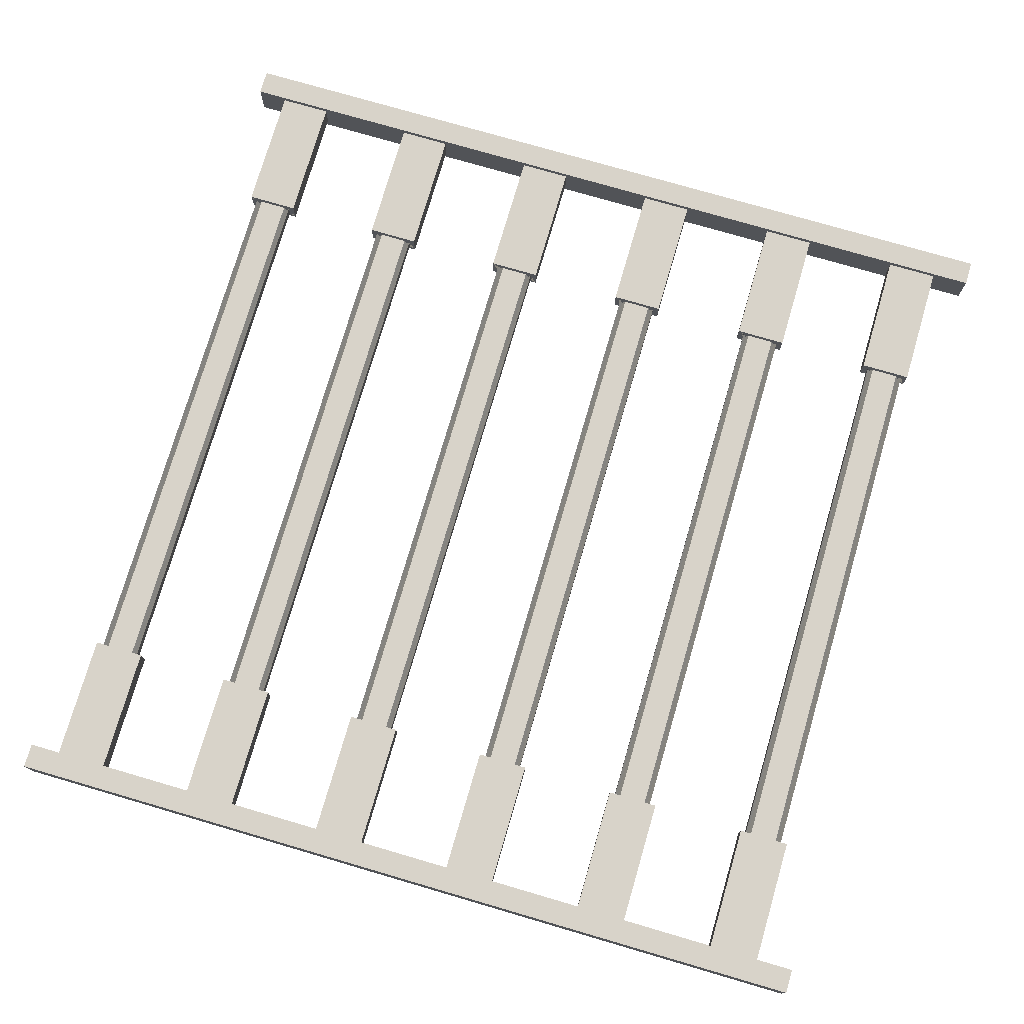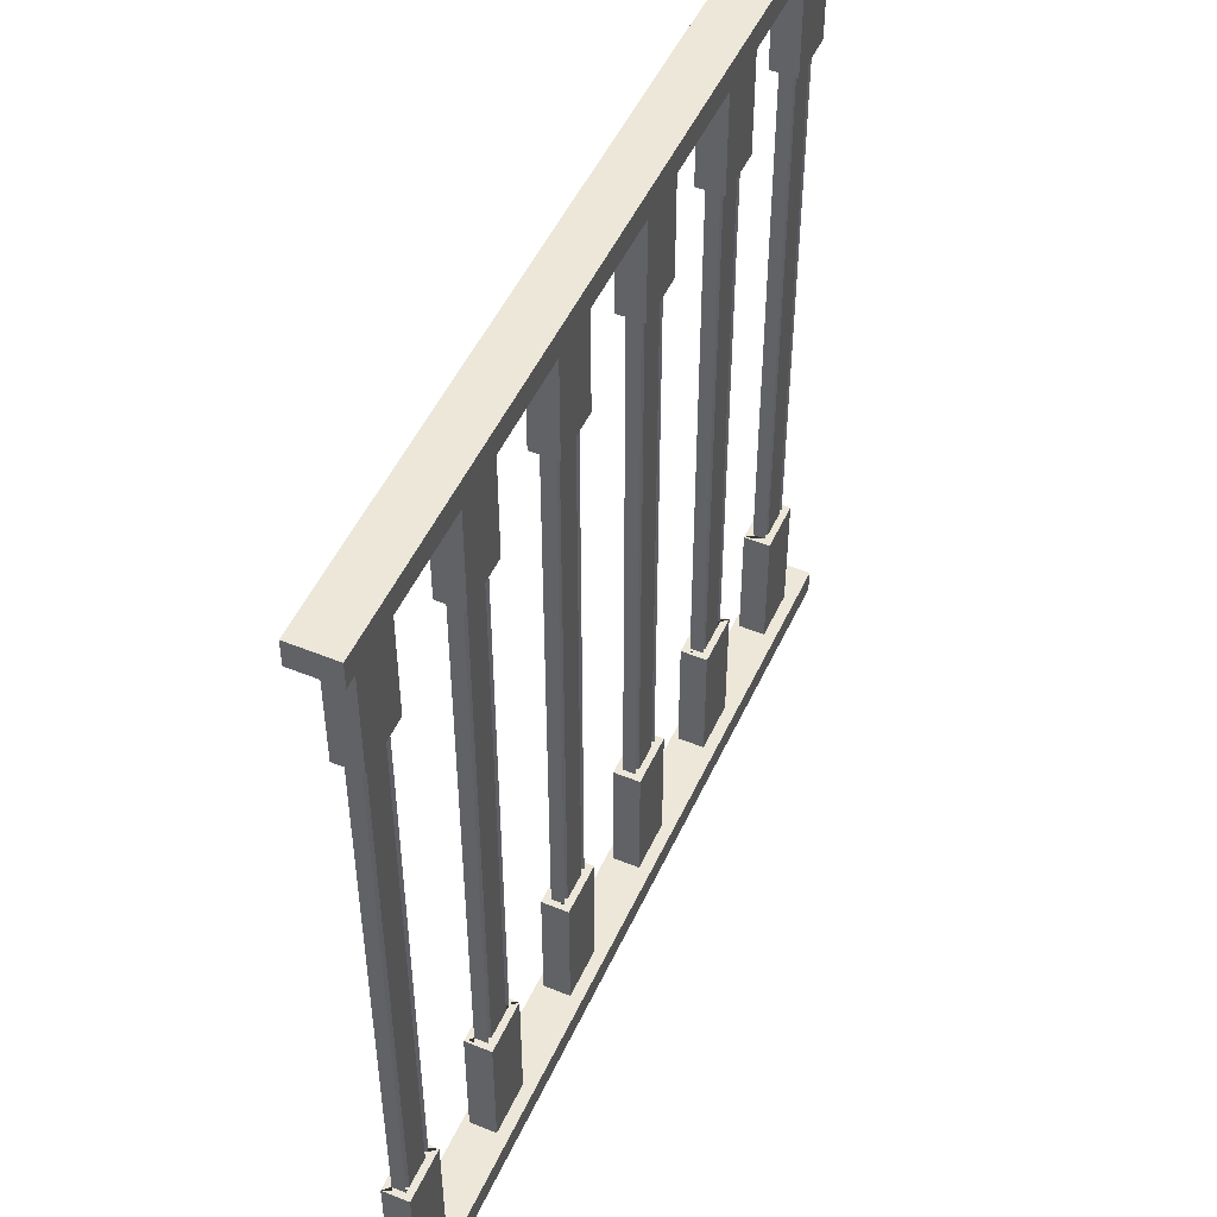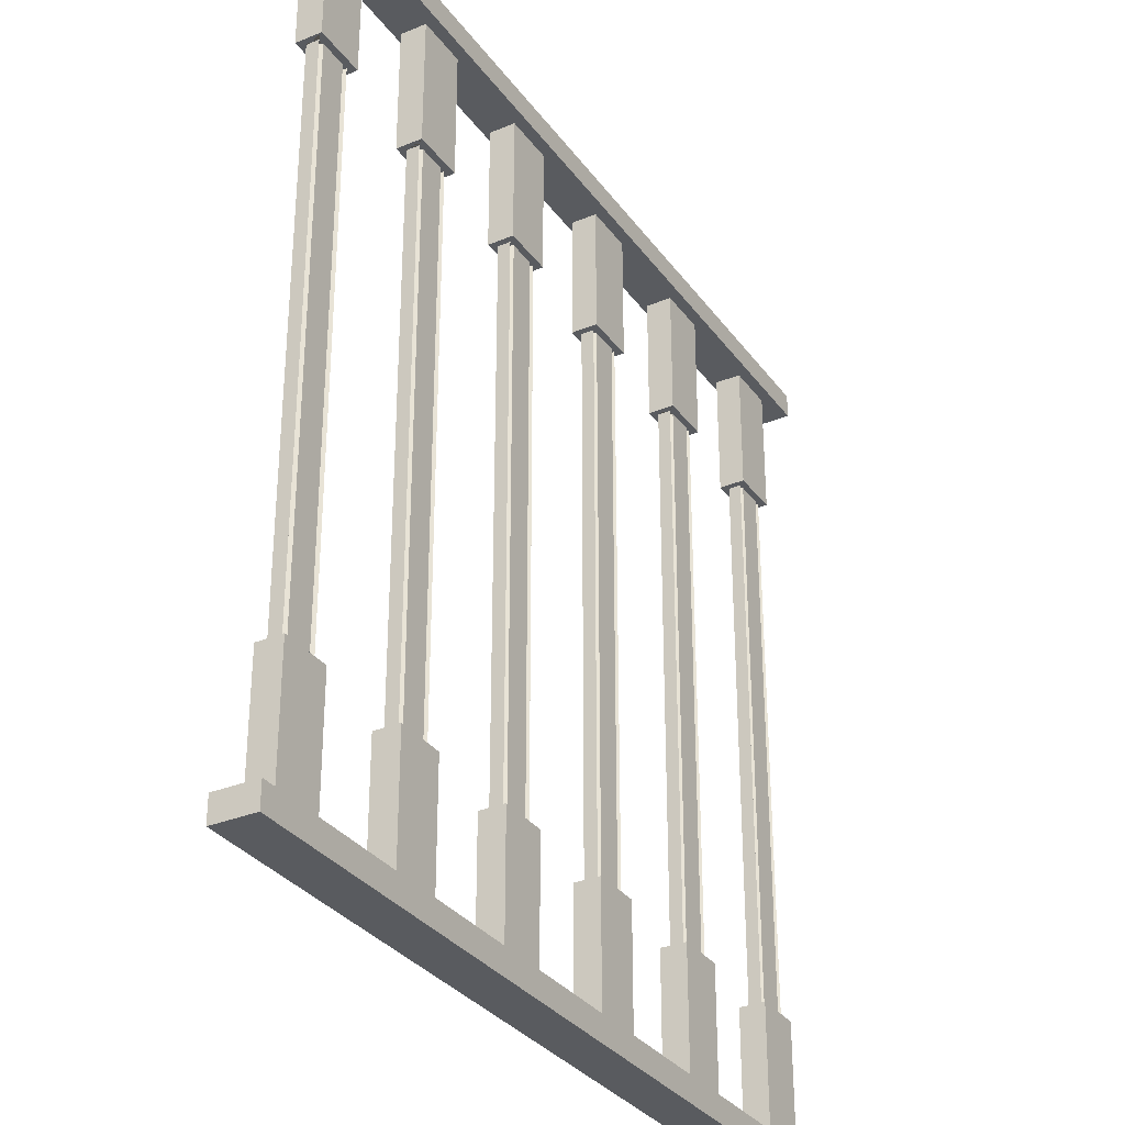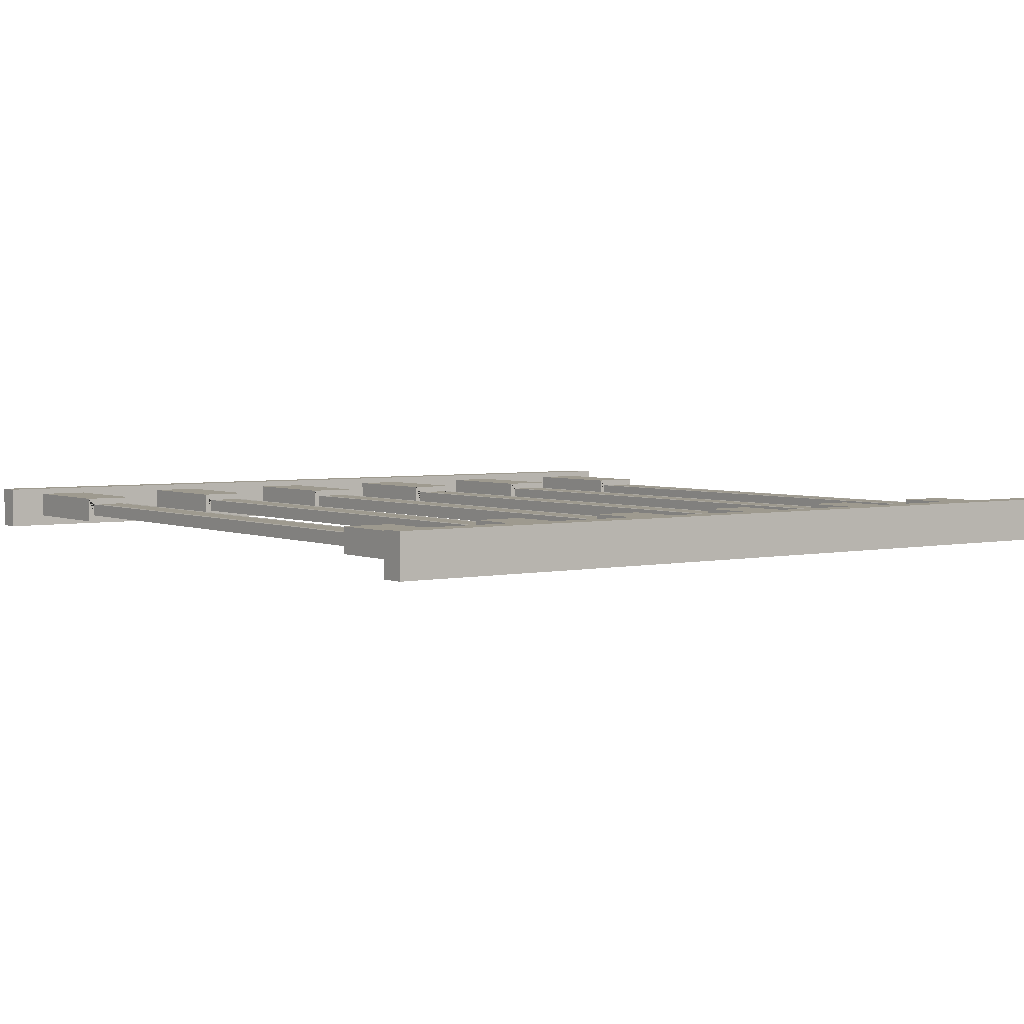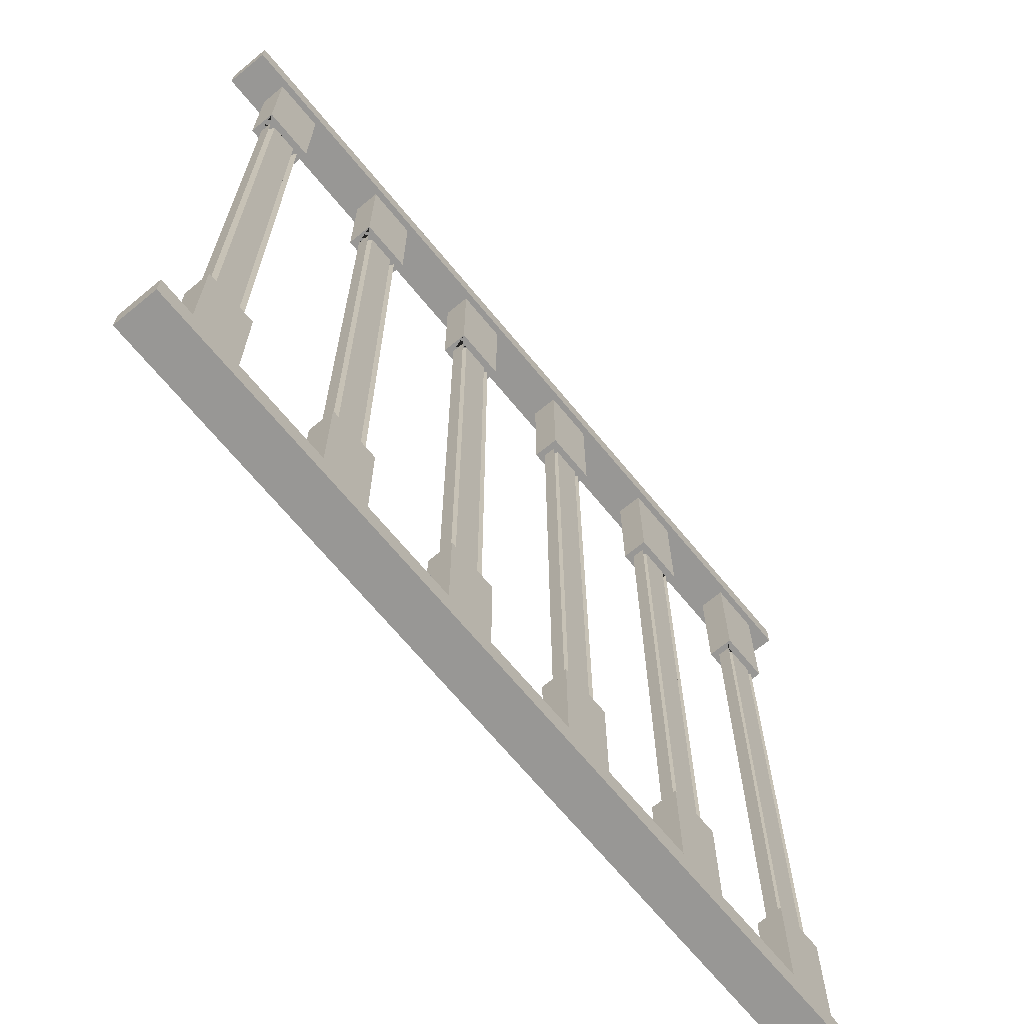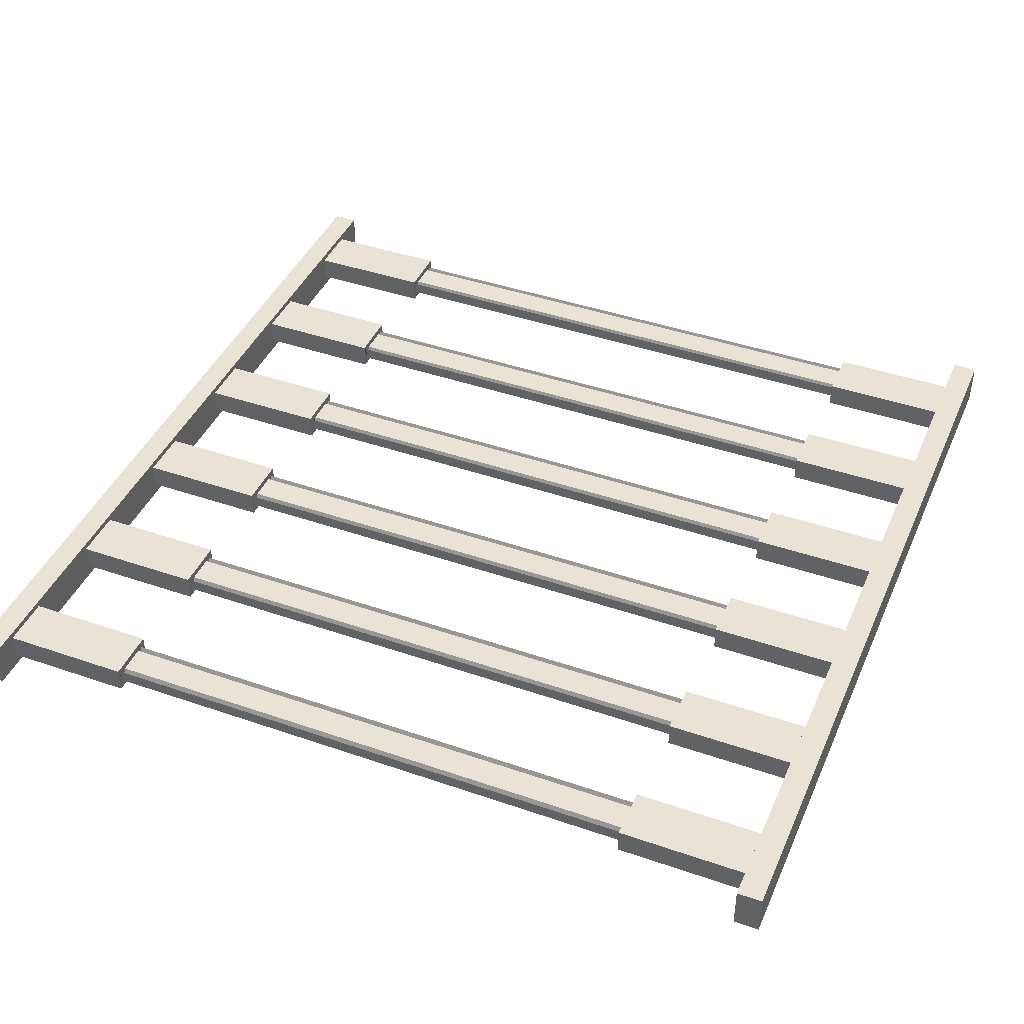
<metadata>
{"format":"obj","ext":"obj","renderer":"f3d","projection":"perspective","resolution":1024,"background":"white","views":[{"elev":75.9,"azim":-163.7,"up":"+Z"},{"elev":50.1,"azim":114.1,"up":"+Y"},{"elev":-32.0,"azim":120.0,"up":"+Y"},{"elev":3.6,"azim":-36.0,"up":"+Z"},{"elev":-68.2,"azim":-50.5,"up":"+Y"},{"elev":42.3,"azim":112.5,"up":"+Z"}]}
</metadata>
<code>
o gate
v -1 0 0
v -1 2 -0
v 1 2 -0
v 1 0 0
v -1 0 0.1
v -1 2 0.1
v 1 2 0.1
v 1 0 0.1
v 1 1.942 -0
v 1 0.05774 0
v -1 0.05774 0
v -1 1.942 -0
v 1 1.942 0.1
v 1 0.05774 0.1
v -1 0.05774 0.1
v -1 1.942 0.1
v 0.8102 0.02655 0.02633
v 0.8102 1.973 0.02633
v 0.9302 1.973 0.02633
v 0.9302 0.02655 0.02633
v 0.8102 0.02655 0.08583
v 0.8102 1.973 0.08582
v 0.9302 1.973 0.08582
v 0.9302 0.02655 0.08583
v 0.9302 1.644 0.02633
v 0.9302 0.356 0.02633
v 0.8102 0.356 0.02633
v 0.8102 1.644 0.02633
v 0.9302 1.644 0.08582
v 0.9302 0.356 0.08583
v 0.8102 0.356 0.08583
v 0.8102 1.644 0.08582
v 0.8244 0.356 0.07073
v 0.838 0.356 0.04142
v 0.8111 0.356 0.02725
v 0.838 0.356 0.07073
v 0.8244 0.356 0.04142
v 0.8111 0.356 0.0849
v 0.916 0.356 0.04142
v 0.9024 0.356 0.07073
v 0.9293 0.356 0.0849
v 0.9024 0.356 0.04142
v 0.916 0.356 0.07073
v 0.9293 0.356 0.02725
v 0.838 1.644 0.04142
v 0.8244 1.644 0.07073
v 0.8111 1.644 0.02725
v 0.916 1.644 0.07073
v 0.9024 1.644 0.04142
v 0.9293 1.644 0.02725
v 0.9024 1.644 0.07073
v 0.916 1.644 0.04142
v 0.9293 1.644 0.0849
v 0.8244 1.644 0.04142
v 0.838 1.644 0.07073
v 0.8111 1.644 0.0849
v 0.4658 0.02655 0.02633
v 0.4658 1.973 0.02633
v 0.5858 1.973 0.02633
v 0.5858 0.02655 0.02633
v 0.4658 0.02655 0.08583
v 0.4658 1.973 0.08582
v 0.5858 1.973 0.08582
v 0.5858 0.02655 0.08583
v 0.5858 1.644 0.02633
v 0.5858 0.356 0.02633
v 0.4658 0.356 0.02633
v 0.4658 1.644 0.02633
v 0.5858 1.644 0.08582
v 0.5858 0.356 0.08583
v 0.4658 0.356 0.08583
v 0.4658 1.644 0.08582
v 0.48 0.356 0.07073
v 0.4936 0.356 0.04142
v 0.4667 0.356 0.02725
v 0.4936 0.356 0.07073
v 0.48 0.356 0.04142
v 0.4667 0.356 0.0849
v 0.5716 0.356 0.04142
v 0.558 0.356 0.07073
v 0.5849 0.356 0.0849
v 0.558 0.356 0.04142
v 0.5716 0.356 0.07073
v 0.5849 0.356 0.02725
v 0.4936 1.644 0.04142
v 0.48 1.644 0.07073
v 0.4667 1.644 0.02725
v 0.5716 1.644 0.07073
v 0.558 1.644 0.04142
v 0.5849 1.644 0.02725
v 0.558 1.644 0.07073
v 0.5716 1.644 0.04142
v 0.5849 1.644 0.0849
v 0.48 1.644 0.04142
v 0.4936 1.644 0.07073
v 0.4667 1.644 0.0849
v 0.1214 0.02655 0.02633
v 0.1214 1.973 0.02633
v 0.2414 1.973 0.02633
v 0.2414 0.02655 0.02633
v 0.1214 0.02655 0.08583
v 0.1214 1.973 0.08582
v 0.2414 1.973 0.08582
v 0.2414 0.02655 0.08583
v 0.2414 1.644 0.02633
v 0.2414 0.356 0.02633
v 0.1214 0.356 0.02633
v 0.1214 1.644 0.02633
v 0.2414 1.644 0.08582
v 0.2414 0.356 0.08583
v 0.1214 0.356 0.08583
v 0.1214 1.644 0.08582
v 0.1356 0.356 0.07073
v 0.1492 0.356 0.04142
v 0.1223 0.356 0.02725
v 0.1492 0.356 0.07073
v 0.1356 0.356 0.04142
v 0.1223 0.356 0.0849
v 0.2271 0.356 0.04142
v 0.2136 0.356 0.07073
v 0.2405 0.356 0.0849
v 0.2136 0.356 0.04142
v 0.2271 0.356 0.07073
v 0.2405 0.356 0.02725
v 0.1492 1.644 0.04142
v 0.1356 1.644 0.07073
v 0.1223 1.644 0.02725
v 0.2271 1.644 0.07073
v 0.2136 1.644 0.04142
v 0.2405 1.644 0.02725
v 0.2136 1.644 0.07073
v 0.2271 1.644 0.04142
v 0.2405 1.644 0.0849
v 0.1356 1.644 0.04142
v 0.1492 1.644 0.07073
v 0.1223 1.644 0.0849
v -0.223 0.02655 0.02633
v -0.223 1.973 0.02633
v -0.103 1.973 0.02633
v -0.103 0.02655 0.02633
v -0.223 0.02655 0.08583
v -0.223 1.973 0.08582
v -0.103 1.973 0.08582
v -0.103 0.02655 0.08583
v -0.103 1.644 0.02633
v -0.103 0.356 0.02633
v -0.223 0.356 0.02633
v -0.223 1.644 0.02633
v -0.103 1.644 0.08582
v -0.103 0.356 0.08583
v -0.223 0.356 0.08583
v -0.223 1.644 0.08582
v -0.2088 0.356 0.07073
v -0.1952 0.356 0.04142
v -0.2221 0.356 0.02725
v -0.1952 0.356 0.07073
v -0.2088 0.356 0.04142
v -0.2221 0.356 0.0849
v -0.1172 0.356 0.04142
v -0.1308 0.356 0.07073
v -0.1039 0.356 0.0849
v -0.1308 0.356 0.04142
v -0.1172 0.356 0.07073
v -0.1039 0.356 0.02725
v -0.1952 1.644 0.04142
v -0.2088 1.644 0.07073
v -0.2221 1.644 0.02725
v -0.1172 1.644 0.07073
v -0.1308 1.644 0.04142
v -0.1039 1.644 0.02725
v -0.1308 1.644 0.07073
v -0.1172 1.644 0.04142
v -0.1039 1.644 0.0849
v -0.2088 1.644 0.04142
v -0.1952 1.644 0.07073
v -0.2221 1.644 0.0849
v -0.5674 0.02655 0.02633
v -0.5674 1.973 0.02633
v -0.4474 1.973 0.02633
v -0.4474 0.02655 0.02633
v -0.5674 0.02655 0.08583
v -0.5674 1.973 0.08582
v -0.4474 1.973 0.08582
v -0.4474 0.02655 0.08583
v -0.4474 1.644 0.02633
v -0.4474 0.356 0.02633
v -0.5674 0.356 0.02633
v -0.5674 1.644 0.02633
v -0.4474 1.644 0.08582
v -0.4474 0.356 0.08583
v -0.5674 0.356 0.08583
v -0.5674 1.644 0.08582
v -0.5532 0.356 0.07073
v -0.5396 0.356 0.04142
v -0.5665 0.356 0.02725
v -0.5396 0.356 0.07073
v -0.5532 0.356 0.04142
v -0.5665 0.356 0.0849
v -0.4617 0.356 0.04142
v -0.4752 0.356 0.07073
v -0.4483 0.356 0.0849
v -0.4752 0.356 0.04142
v -0.4617 0.356 0.07073
v -0.4483 0.356 0.02725
v -0.5396 1.644 0.04142
v -0.5532 1.644 0.07073
v -0.5665 1.644 0.02725
v -0.4617 1.644 0.07073
v -0.4752 1.644 0.04142
v -0.4483 1.644 0.02725
v -0.4752 1.644 0.07073
v -0.4617 1.644 0.04142
v -0.4483 1.644 0.0849
v -0.5532 1.644 0.04142
v -0.5396 1.644 0.07073
v -0.5665 1.644 0.0849
v -0.9118 0.02655 0.02633
v -0.9118 1.973 0.02633
v -0.7918 1.973 0.02633
v -0.7918 0.02655 0.02633
v -0.9118 0.02655 0.08583
v -0.9118 1.973 0.08582
v -0.7918 1.973 0.08582
v -0.7918 0.02655 0.08583
v -0.7918 1.644 0.02633
v -0.7918 0.356 0.02633
v -0.9118 0.356 0.02633
v -0.9118 1.644 0.02633
v -0.7918 1.644 0.08582
v -0.7918 0.356 0.08583
v -0.9118 0.356 0.08583
v -0.9118 1.644 0.08582
v -0.8976 0.356 0.07073
v -0.884 0.356 0.04142
v -0.9109 0.356 0.02725
v -0.884 0.356 0.07073
v -0.8976 0.356 0.04142
v -0.9109 0.356 0.0849
v -0.8061 0.356 0.04142
v -0.8196 0.356 0.07073
v -0.7927 0.356 0.0849
v -0.8196 0.356 0.04142
v -0.8061 0.356 0.07073
v -0.7927 0.356 0.02725
v -0.884 1.644 0.04142
v -0.8976 1.644 0.07073
v -0.9109 1.644 0.02725
v -0.8061 1.644 0.07073
v -0.8196 1.644 0.04142
v -0.7927 1.644 0.02725
v -0.8196 1.644 0.07073
v -0.8061 1.644 0.04142
v -0.7927 1.644 0.0849
v -0.8976 1.644 0.04142
v -0.884 1.644 0.07073
v -0.9109 1.644 0.0849
f 13 7 6 16
f 9 12 2 3
f 4 8 5 1
f 10 14 8 4
f 2 6 7 3
f 12 16 6 2
f 1 5 15 11
f 3 7 13 9
f 4 1 11 10
f 8 14 15 5
f 12 9 13 16
f 11 15 14 10
f 29 23 22 32
f 25 28 18 19
f 20 24 21 17
f 26 30 24 20
f 18 22 23 19
f 28 32 22 18
f 17 21 31 27
f 26 27 35 34 42 44
f 19 23 29 25
f 20 17 27 26
f 24 30 31 21
f 32 28 47 46 54 56
f 42 49 45 34
f 52 48 43 39
f 46 54 55 51 52 48 49 45
f 27 31 38 37 33 35
f 25 29 53 52 48 50
f 29 32 56 55 51 53
f 28 25 50 49 45 47
f 40 36 55 51
f 30 26 44 43 39 41
f 34 33 37 36 40 39 43 42
f 31 30 41 40 36 38
f 33 34 35
f 36 37 38
f 39 40 41
f 42 43 44
f 45 46 47
f 48 49 50
f 51 52 53
f 54 55 56
f 33 34 45 46
f 42 43 48 49
f 39 40 51 52
f 36 37 54 55
f 37 33 46 54
f 69 63 62 72
f 65 68 58 59
f 60 64 61 57
f 66 70 64 60
f 58 62 63 59
f 68 72 62 58
f 57 61 71 67
f 66 67 75 74 82 84
f 59 63 69 65
f 60 57 67 66
f 64 70 71 61
f 72 68 87 86 94 96
f 82 89 85 74
f 92 88 83 79
f 86 94 95 91 92 88 89 85
f 67 71 78 77 73 75
f 65 69 93 92 88 90
f 69 72 96 95 91 93
f 68 65 90 89 85 87
f 80 76 95 91
f 70 66 84 83 79 81
f 74 73 77 76 80 79 83 82
f 71 70 81 80 76 78
f 73 74 75
f 76 77 78
f 79 80 81
f 82 83 84
f 85 86 87
f 88 89 90
f 91 92 93
f 94 95 96
f 73 74 85 86
f 82 83 88 89
f 79 80 91 92
f 76 77 94 95
f 77 73 86 94
f 109 103 102 112
f 105 108 98 99
f 100 104 101 97
f 106 110 104 100
f 98 102 103 99
f 108 112 102 98
f 97 101 111 107
f 106 107 115 114 122 124
f 99 103 109 105
f 100 97 107 106
f 104 110 111 101
f 112 108 127 126 134 136
f 122 129 125 114
f 132 128 123 119
f 126 125 129 128 132 131 135 134
f 107 111 118 117 113 115
f 105 109 133 132 128 130
f 109 112 136 135 131 133
f 108 105 130 129 125 127
f 120 116 135 131
f 110 106 124 123 119 121
f 114 113 117 116 120 119 123 122
f 111 110 121 120 116 118
f 113 114 115
f 116 117 118
f 119 120 121
f 122 123 124
f 125 126 127
f 128 129 130
f 131 132 133
f 134 135 136
f 113 114 125 126
f 122 123 128 129
f 119 120 131 132
f 116 117 134 135
f 117 113 126 134
f 149 143 142 152
f 145 148 138 139
f 140 144 141 137
f 146 150 144 140
f 138 142 143 139
f 148 152 142 138
f 137 141 151 147
f 146 147 155 154 162 164
f 139 143 149 145
f 140 137 147 146
f 144 150 151 141
f 152 148 167 166 174 176
f 162 169 165 154
f 172 168 163 159
f 166 165 169 168 172 171 175 174
f 147 151 158 157 153 155
f 145 149 173 172 168 170
f 149 152 176 175 171 173
f 148 145 170 169 165 167
f 160 156 175 171
f 150 146 164 163 159 161
f 154 153 157 156 160 159 163 162
f 151 150 161 160 156 158
f 153 154 155
f 156 157 158
f 159 160 161
f 162 163 164
f 165 166 167
f 168 169 170
f 171 172 173
f 174 175 176
f 153 154 165 166
f 162 163 168 169
f 159 160 171 172
f 156 157 174 175
f 157 153 166 174
f 189 183 182 192
f 185 188 178 179
f 180 184 181 177
f 186 190 184 180
f 178 182 183 179
f 188 192 182 178
f 177 181 191 187
f 186 187 195 194 202 204
f 179 183 189 185
f 180 177 187 186
f 184 190 191 181
f 192 188 207 206 214 216
f 202 209 205 194
f 212 208 203 199
f 206 214 215 211 212 208 209 205
f 187 191 198 197 193 195
f 185 189 213 212 208 210
f 189 192 216 215 211 213
f 188 185 210 209 205 207
f 200 196 215 211
f 190 186 204 203 199 201
f 194 202 203 199 200 196 197 193
f 191 190 201 200 196 198
f 193 194 195
f 196 197 198
f 199 200 201
f 202 203 204
f 205 206 207
f 208 209 210
f 211 212 213
f 214 215 216
f 193 194 205 206
f 202 203 208 209
f 199 200 211 212
f 196 197 214 215
f 197 193 206 214
f 229 223 222 232
f 225 228 218 219
f 220 224 221 217
f 226 230 224 220
f 218 222 223 219
f 228 232 222 218
f 217 221 231 227
f 226 227 235 234 242 244
f 219 223 229 225
f 220 217 227 226
f 224 230 231 221
f 232 228 247 246 254 256
f 242 249 245 234
f 252 248 243 239
f 246 254 255 251 252 248 249 245
f 227 231 238 237 233 235
f 225 229 253 252 248 250
f 229 232 256 255 251 253
f 228 225 250 249 245 247
f 240 236 255 251
f 230 226 244 243 239 241
f 234 233 237 236 240 239 243 242
f 231 230 241 240 236 238
f 233 234 235
f 236 237 238
f 239 240 241
f 242 243 244
f 245 246 247
f 248 249 250
f 251 252 253
f 254 255 256
f 233 234 245 246
f 242 243 248 249
f 239 240 251 252
f 236 237 254 255
f 237 233 246 254

</code>
